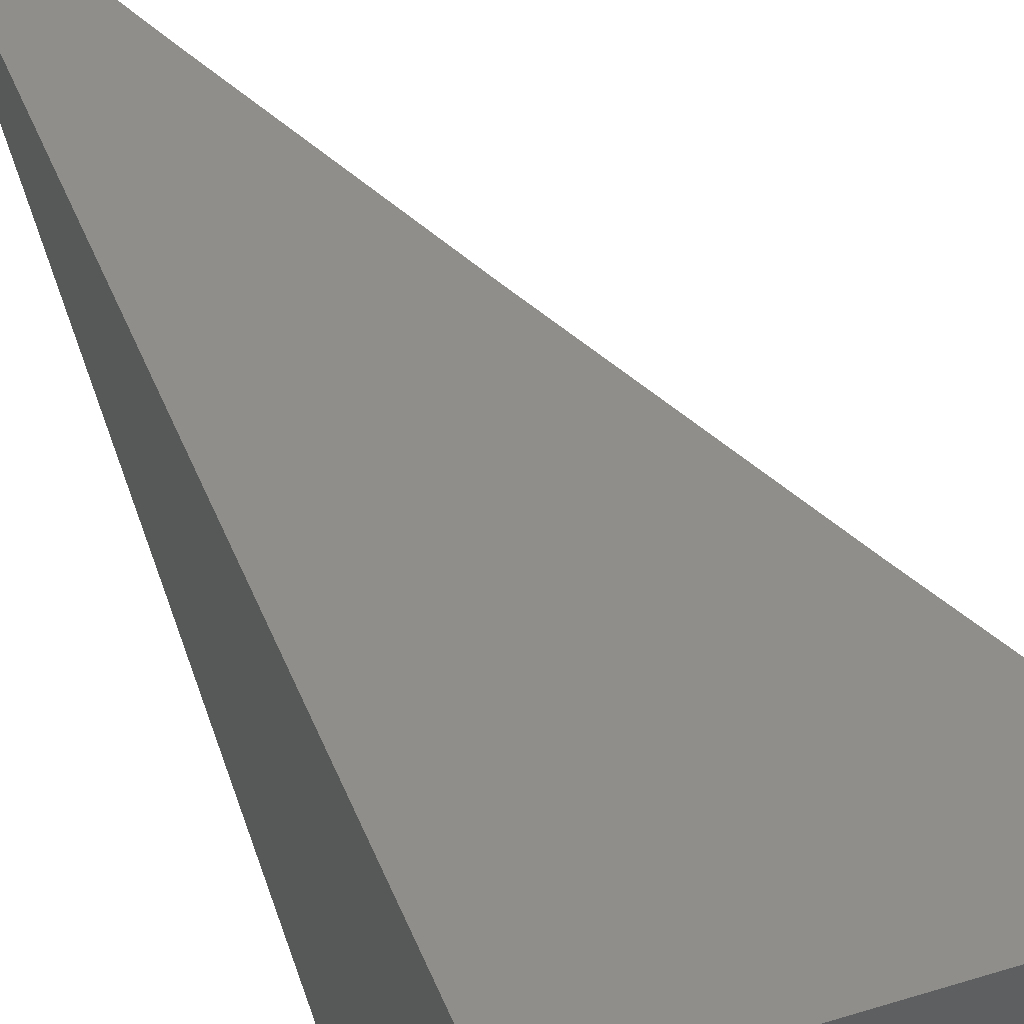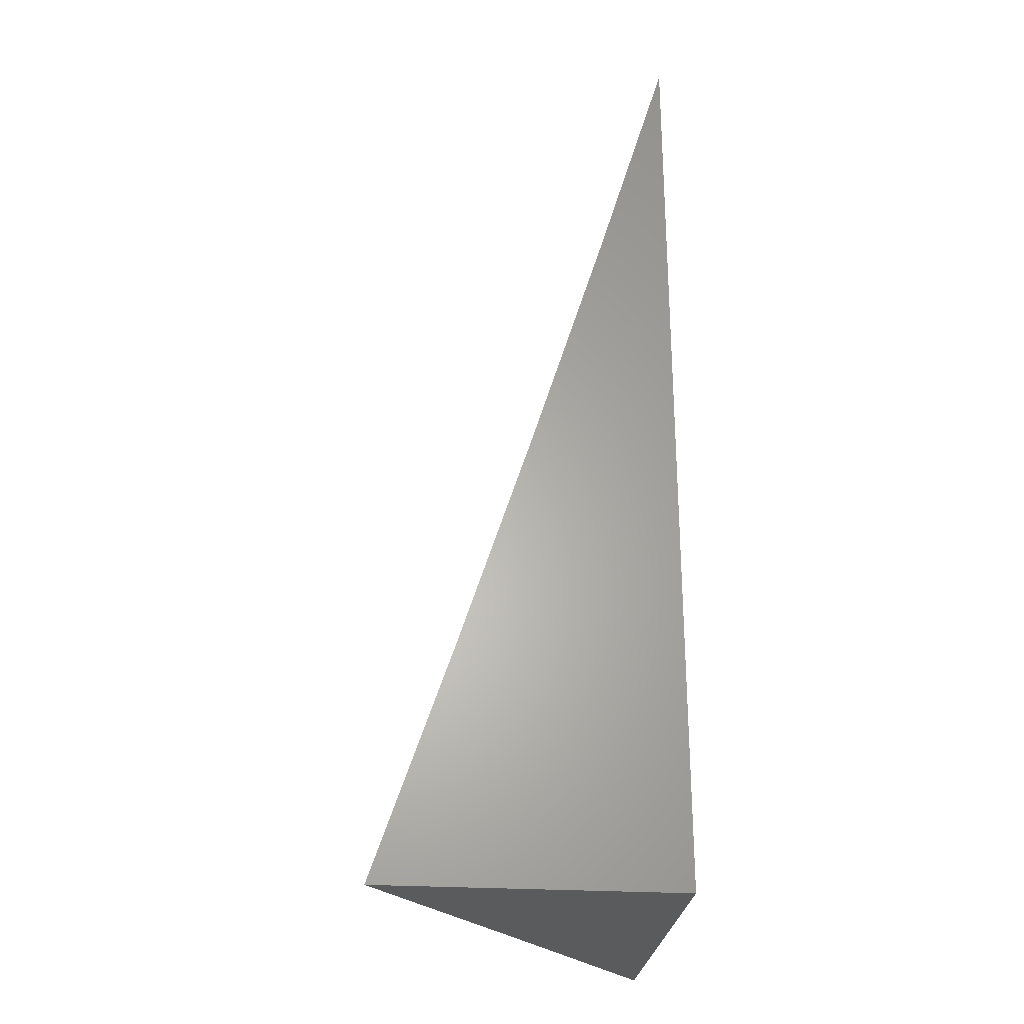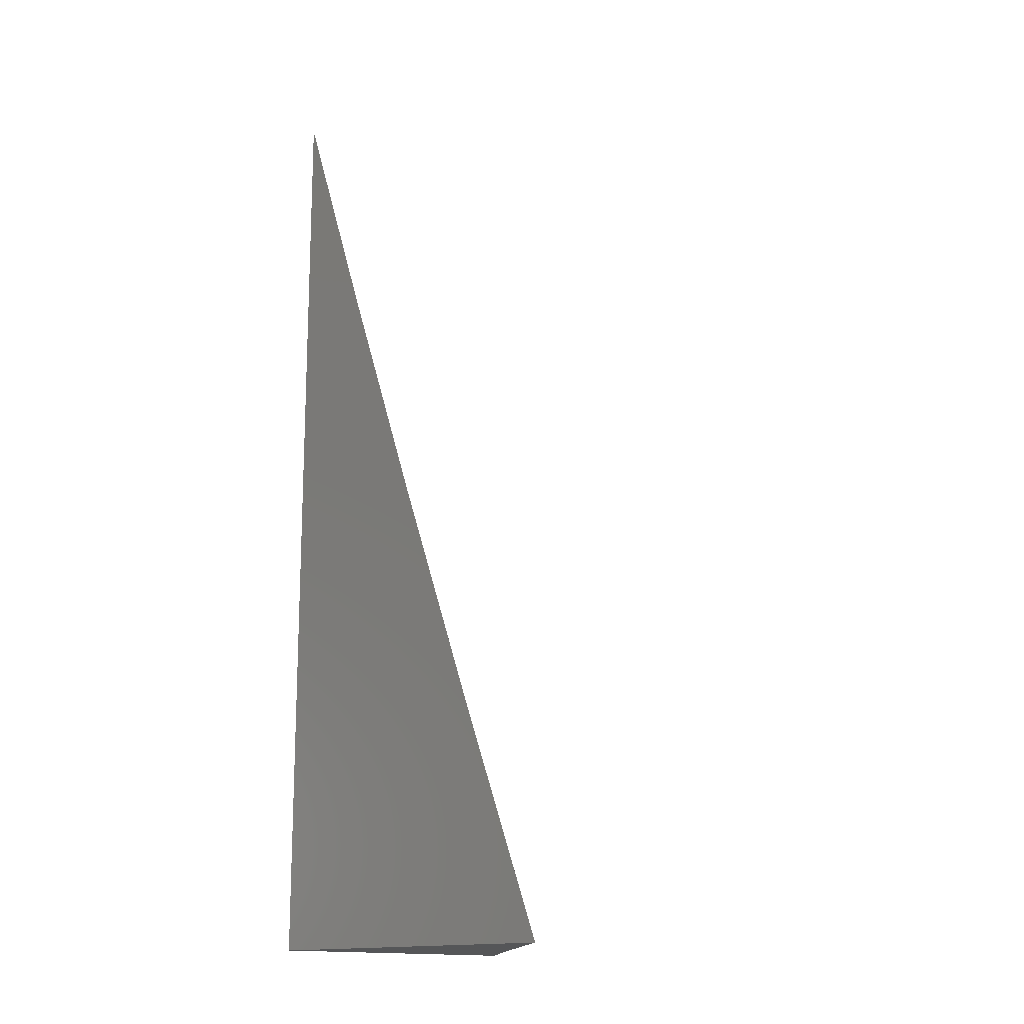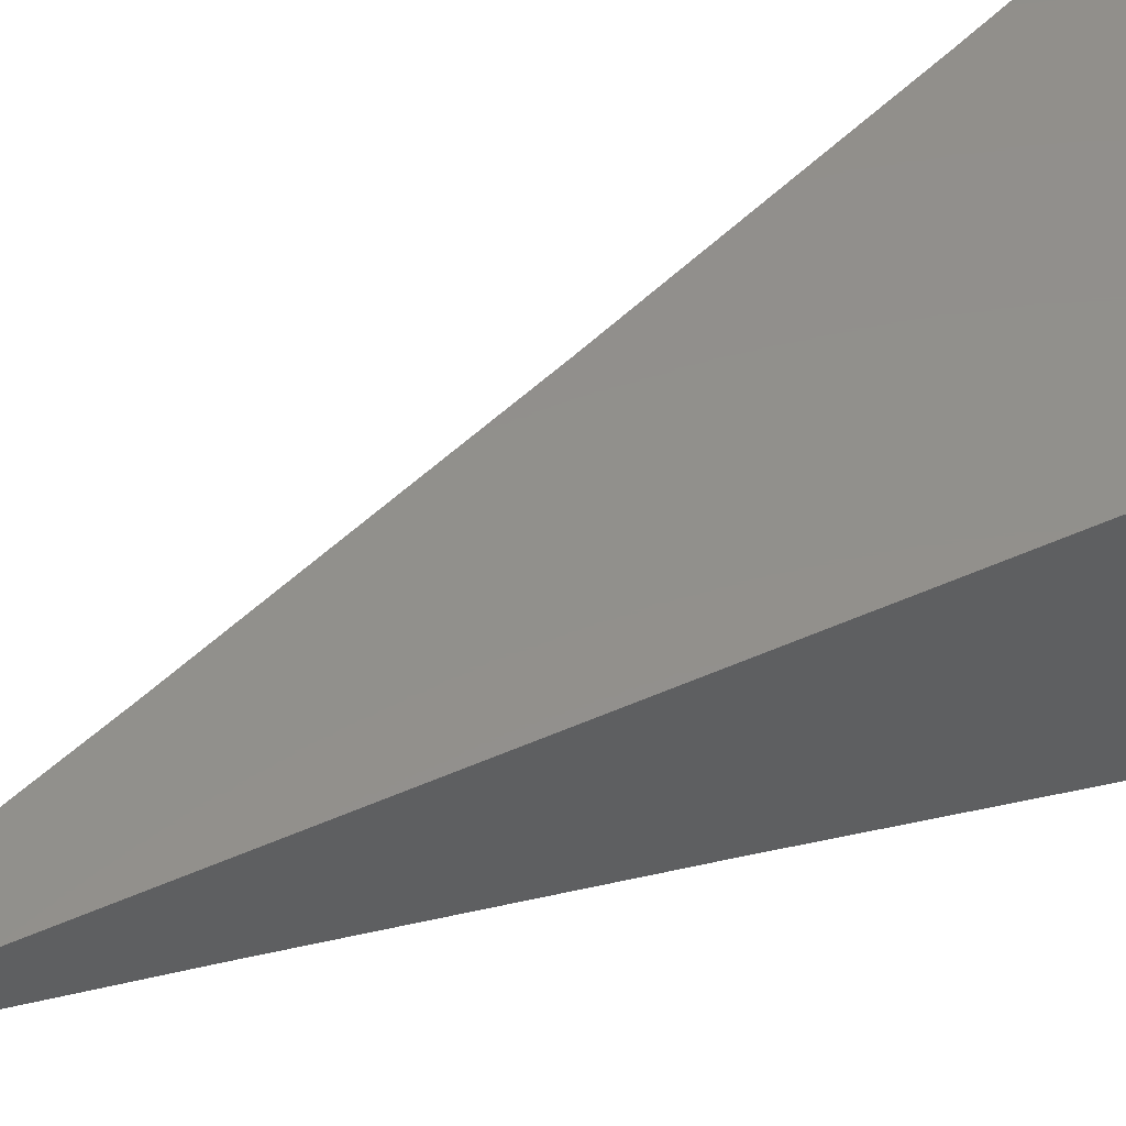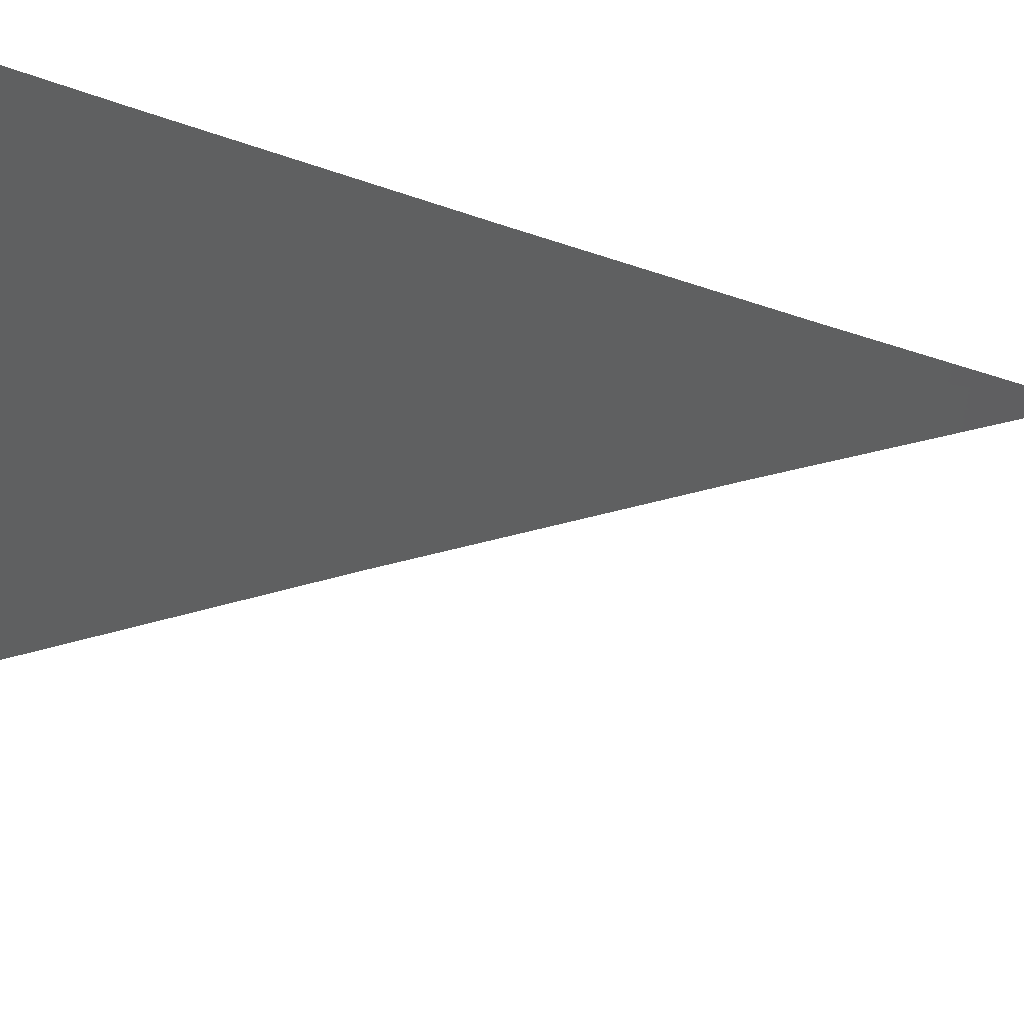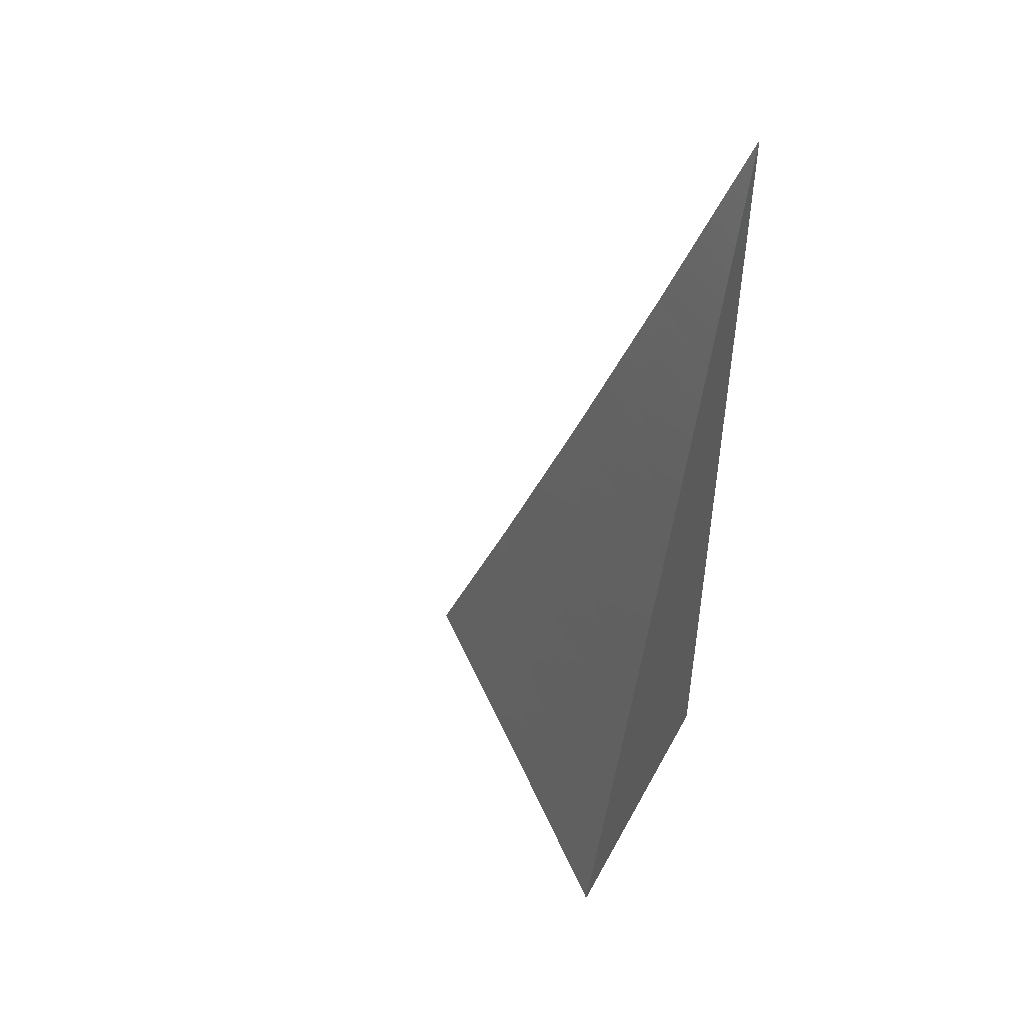
<metadata>
{"format":"stl","ext":"stl","renderer":"f3d","projection":"perspective","resolution":1024,"background":"white","views":[{"elev":42.9,"azim":159.6,"up":"+Y"},{"elev":-26.6,"azim":84.4,"up":"+Z"},{"elev":-15.0,"azim":-135.0,"up":"+Z"},{"elev":52.6,"azim":64.8,"up":"+Y"},{"elev":-12.9,"azim":-116.1,"up":"+Y"},{"elev":49.3,"azim":27.5,"up":"+Z"}]}
</metadata>
<code>
# stl→obj: 17 verts, 30 faces
v 6.905 8 -2.916
v 6.871 8 -3
v 6.943 7.955 -2.958
v 6.936 7.946 -3
v 7 7.892 -3
v 7 7.92 -2.916
v 6.95 7.963 -2.916
v 6.957 7.971 -2.874
v 6.937 8 -2.832
v 6.964 7.978 -2.832
v 6.97 7.986 -2.79
v 7 7.948 -2.832
v 7 7.974 -2.748
v 6.977 7.994 -2.747
v 7 8 -2.663
v 6.969 8 -2.748
v 7 8 -3
f 1 2 3
f 3 2 4
f 3 4 5
f 5 6 3
f 3 6 7
f 3 7 1
f 1 7 8
f 1 8 9
f 9 8 10
f 9 10 11
f 11 10 12
f 11 12 13
f 7 6 8
f 8 6 12
f 8 12 10
f 11 13 14
f 14 13 15
f 14 15 16
f 14 16 11
f 11 16 9
f 15 13 17
f 17 13 12
f 17 12 6
f 6 5 17
f 5 4 17
f 17 4 2
f 2 1 17
f 17 1 9
f 17 9 16
f 16 15 17

</code>
